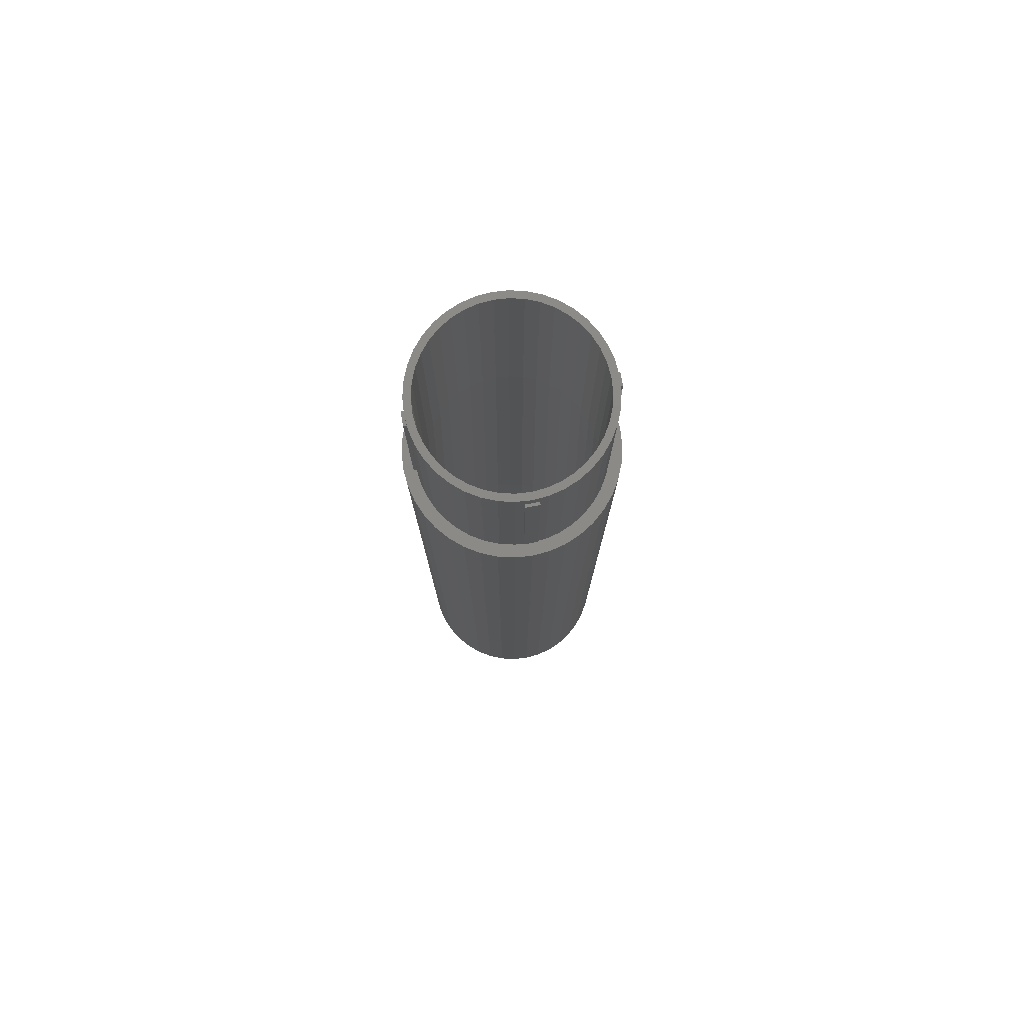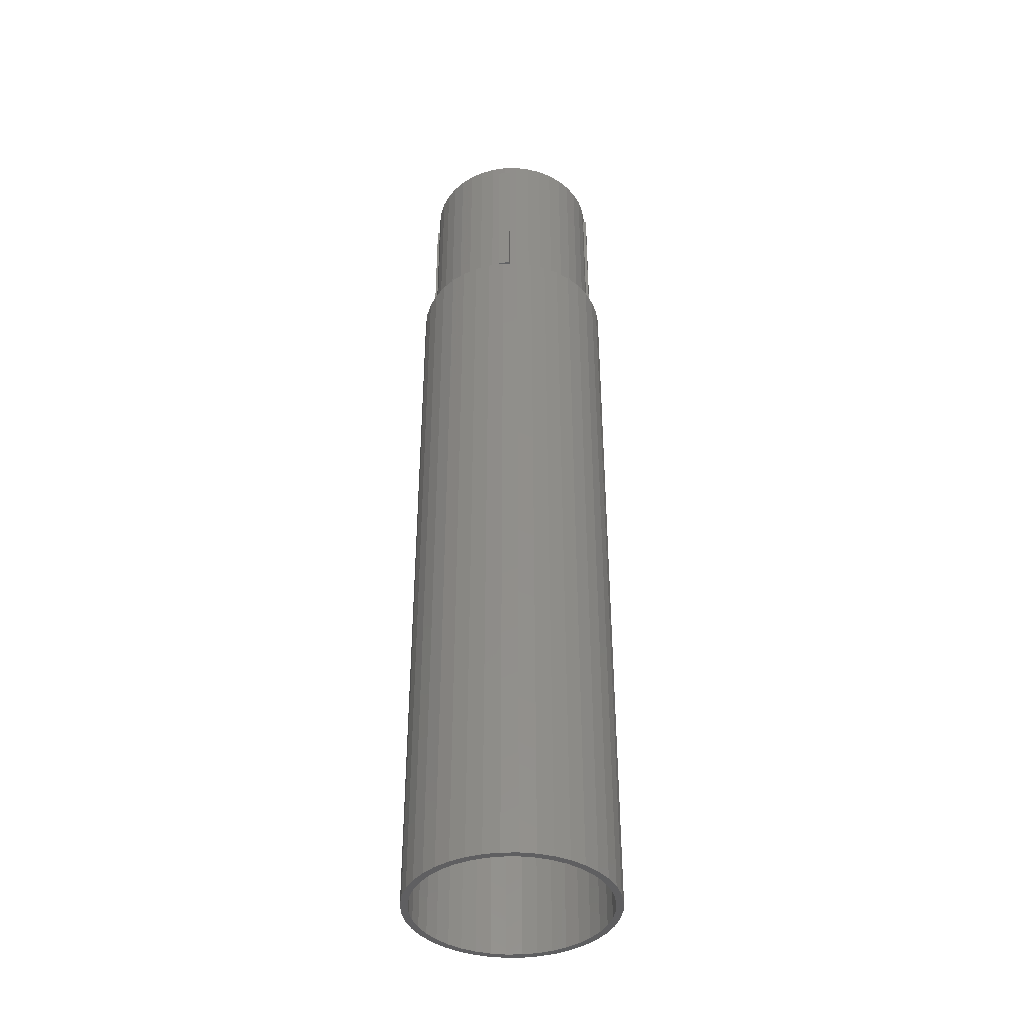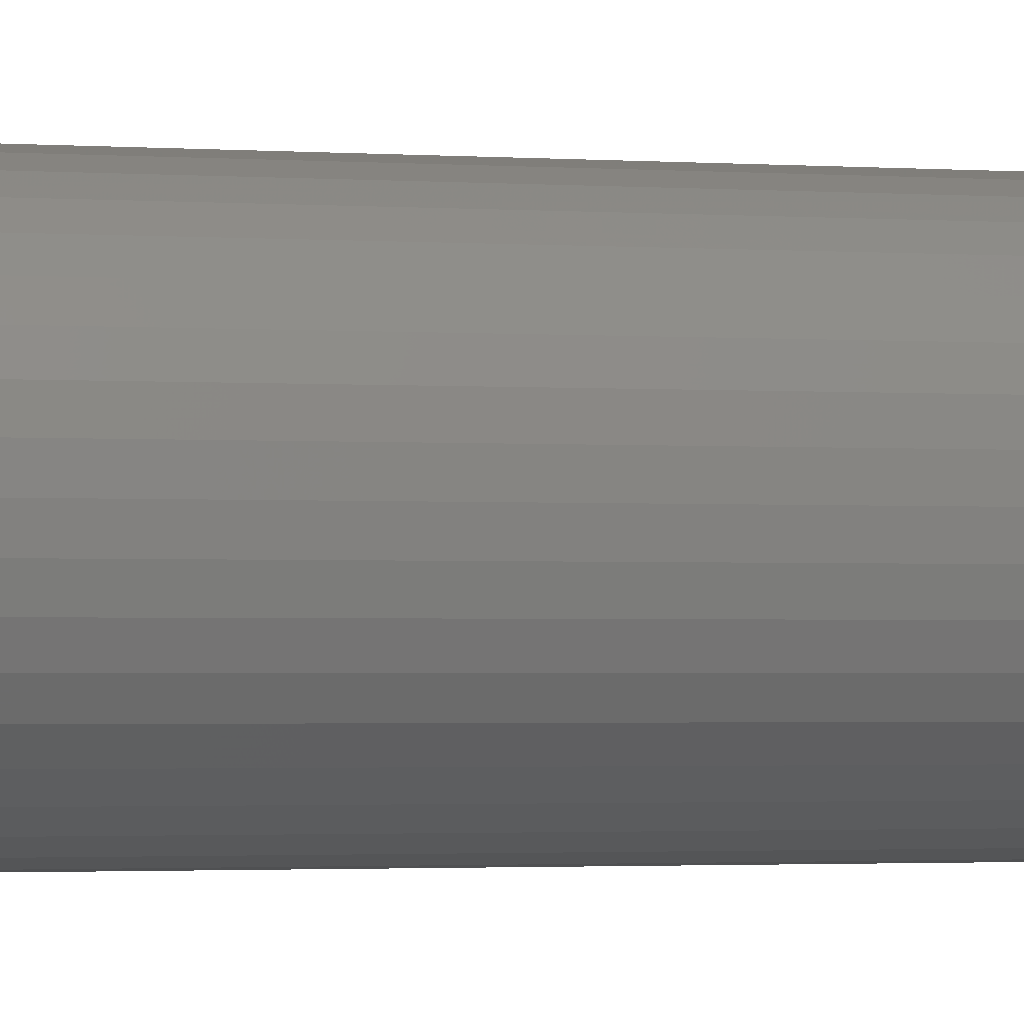
<metadata>
{"format":"stl","ext":"stl","renderer":"f3d","projection":"perspective","resolution":1024,"background":"white","views":[{"elev":78.2,"azim":79.3,"up":"+Z"},{"elev":-40.0,"azim":5.7,"up":"+Z"},{"elev":-1.4,"azim":-109.3,"up":"+Y"}]}
</metadata>
<code>
# stl→obj: 360 verts, 720 faces
v 20.57 0 152.4
v 20.32 3.218 0
v 20.32 3.218 152.4
v 20.57 0 0
v -20.57 0 0
v -20.32 3.218 152.4
v -20.32 3.218 0
v -20.57 0 152.4
v 0 20.57 0
v -3.218 20.32 152.4
v 0 20.57 152.4
v -3.218 20.32 0
v 0 -20.57 0
v 3.218 -20.32 152.4
v 0 -20.57 152.4
v 3.218 -20.32 0
v 16.64 -12.09 152.4
v 18.33 -9.34 0
v 18.33 -9.34 152.4
v 16.64 -12.09 0
v 14.55 14.55 0
v 12.09 16.64 152.4
v 14.55 14.55 152.4
v 12.09 16.64 0
v -12.09 16.64 0
v -14.55 14.55 152.4
v -12.09 16.64 152.4
v -14.55 14.55 0
v -6.358 19.57 0
v -9.34 18.33 152.4
v -6.358 19.57 152.4
v -9.34 18.33 0
v 18.33 9.34 152.4
v 16.64 12.09 0
v 16.64 12.09 152.4
v 18.33 9.34 0
v 19.57 6.358 0
v 19.57 6.358 152.4
v 9.34 18.33 0
v 6.358 19.57 152.4
v 9.34 18.33 152.4
v 6.358 19.57 0
v 3.218 20.32 152.4
v 3.218 20.32 0
v -18.33 9.34 0
v -16.64 12.09 152.4
v -16.64 12.09 0
v -18.33 9.34 152.4
v -19.57 6.358 152.4
v -19.57 6.358 0
v 18.16 0 152.4
v 17.94 2.841 152.4
v 20.32 -3.218 152.4
v 17.27 5.612 152.4
v 17.94 -2.841 152.4
v 19.57 -6.358 152.4
v 16.18 8.245 152.4
v 14.69 10.67 152.4
v 12.84 12.84 152.4
v 10.67 14.69 152.4
v 8.245 16.18 152.4
v 5.612 17.27 152.4
v 2.841 17.94 152.4
v 0 18.16 152.4
v -2.841 17.94 152.4
v -5.612 17.27 152.4
v -8.245 16.18 152.4
v -10.67 14.69 152.4
v -12.84 12.84 152.4
v -14.69 10.67 152.4
v -16.18 8.245 152.4
v -17.27 5.612 152.4
v -17.94 2.841 152.4
v 17.27 -5.612 152.4
v 16.18 -8.245 152.4
v 14.69 -10.67 152.4
v 14.55 -14.55 152.4
v 12.84 -12.84 152.4
v 12.09 -16.64 152.4
v 10.67 -14.69 152.4
v 9.34 -18.33 152.4
v 8.245 -16.18 152.4
v 6.358 -19.57 152.4
v 5.612 -17.27 152.4
v 2.841 -17.94 152.4
v 0 -18.16 152.4
v -2.841 -17.94 152.4
v -3.218 -20.32 152.4
v -5.612 -17.27 152.4
v -6.358 -19.57 152.4
v -8.245 -16.18 152.4
v -9.34 -18.33 152.4
v -10.67 -14.69 152.4
v -12.09 -16.64 152.4
v -12.84 -12.84 152.4
v -14.55 -14.55 152.4
v -14.69 -10.67 152.4
v -16.64 -12.09 152.4
v -16.18 -8.245 152.4
v -18.33 -9.34 152.4
v -17.27 -5.612 152.4
v -19.57 -6.358 152.4
v -17.94 -2.841 152.4
v -20.32 -3.218 152.4
v -18.16 0 152.4
v 19.18 0 0
v 20.32 -3.218 0
v 18.94 -3 0
v 19.57 -6.358 0
v 18.94 3 0
v 18.24 -5.926 0
v 17.09 -8.706 0
v 15.51 -11.27 0
v 14.55 -14.55 0
v 13.56 -13.56 0
v 12.09 -16.64 0
v 11.27 -15.51 0
v 9.34 -18.33 0
v 8.706 -17.09 0
v 6.358 -19.57 0
v 5.926 -18.24 0
v 3 -18.94 0
v 0 -19.18 0
v -3 -18.94 0
v -3.218 -20.32 0
v -5.926 -18.24 0
v -6.358 -19.57 0
v -8.706 -17.09 0
v -9.34 -18.33 0
v -11.27 -15.51 0
v -12.09 -16.64 0
v -13.56 -13.56 0
v -14.55 -14.55 0
v -15.51 -11.27 0
v -16.64 -12.09 0
v -17.09 -8.706 0
v -18.33 -9.34 0
v -18.24 -5.926 0
v -19.57 -6.358 0
v -20.32 -3.218 0
v -18.94 -3 0
v 18.24 5.926 0
v 17.09 8.706 0
v 15.51 11.27 0
v 13.56 13.56 0
v 11.27 15.51 0
v 8.706 17.09 0
v 5.926 18.24 0
v 3 18.94 0
v 0 19.18 0
v -3 18.94 0
v -5.926 18.24 0
v -8.706 17.09 0
v -11.27 15.51 0
v -13.56 13.56 0
v -15.51 11.27 0
v -17.09 8.706 0
v -18.24 5.926 0
v -18.94 3 0
v -19.18 0 0
v 17.94 2.841 189.7
v 18.06 1.27 187.2
v 18.16 0 189.7
v 18.16 0 187.2
v 18.06 1.27 154.9
v 18.16 0 154.9
v -18.06 1.27 154.9
v -17.94 2.841 189.7
v -18.16 0 154.9
v -18.06 1.27 187.2
v -18.16 0 189.7
v -18.16 0 187.2
v 0 18.16 154.9
v -1.27 18.06 154.9
v -1.27 18.06 187.2
v 0 18.16 189.7
v 0 18.16 187.2
v -2.841 17.94 189.7
v 0 -18.16 154.9
v 1.27 -18.06 154.9
v 1.27 -18.06 187.2
v 0 -18.16 189.7
v 0 -18.16 187.2
v 2.841 -17.94 189.7
v 12.84 -12.84 189.7
v 14.69 -10.67 189.7
v 10.67 14.69 189.7
v 12.84 12.84 189.7
v -12.84 12.84 189.7
v -14.69 10.67 189.7
v -10.67 14.69 189.7
v -8.245 16.18 189.7
v 16.18 -8.245 189.7
v 16.18 8.245 189.7
v 14.69 10.67 189.7
v 2.841 17.94 189.7
v 5.612 17.27 189.7
v 1.27 18.06 187.2
v 1.27 18.06 154.9
v 8.245 16.18 189.7
v -16.18 8.245 189.7
v -17.27 5.612 189.7
v 16.76 0 189.7
v 16.56 2.622 189.7
v 17.27 5.612 189.7
v 17.94 -2.841 189.7
v 16.56 -2.622 189.7
v 15.94 5.18 189.7
v 14.94 7.611 189.7
v 13.56 9.854 189.7
v 11.85 11.85 189.7
v 9.854 13.56 189.7
v 7.611 14.94 189.7
v 5.18 15.94 189.7
v 2.622 16.56 189.7
v 0 16.76 189.7
v -2.622 16.56 189.7
v -5.18 15.94 189.7
v -5.612 17.27 189.7
v -7.611 14.94 189.7
v -9.854 13.56 189.7
v -11.85 11.85 189.7
v -13.56 9.854 189.7
v -14.94 7.611 189.7
v -15.94 5.18 189.7
v -16.56 2.622 189.7
v 17.27 -5.612 189.7
v 15.94 -5.18 189.7
v 14.94 -7.611 189.7
v 13.56 -9.854 189.7
v 11.85 -11.85 189.7
v 10.67 -14.69 189.7
v 9.854 -13.56 189.7
v 8.245 -16.18 189.7
v 7.611 -14.94 189.7
v 5.612 -17.27 189.7
v 5.18 -15.94 189.7
v 2.622 -16.56 189.7
v 0 -16.76 189.7
v -2.622 -16.56 189.7
v -2.841 -17.94 189.7
v -5.18 -15.94 189.7
v -5.612 -17.27 189.7
v -7.611 -14.94 189.7
v -8.245 -16.18 189.7
v -9.854 -13.56 189.7
v -10.67 -14.69 189.7
v -11.85 -11.85 189.7
v -12.84 -12.84 189.7
v -13.56 -9.854 189.7
v -14.69 -10.67 189.7
v -14.94 -7.611 189.7
v -16.18 -8.245 189.7
v -15.94 -5.18 189.7
v -17.27 -5.612 189.7
v -16.56 -2.622 189.7
v -17.94 -2.841 189.7
v -16.76 0 189.7
v 18.06 -1.27 187.2
v 18.06 -1.27 154.9
v -1.27 -18.06 187.2
v -1.27 -18.06 154.9
v -18.06 -1.27 154.9
v -18.06 -1.27 187.2
v -18.67 -1.27 154.9
v -18.67 1.27 187.2
v -18.67 1.27 154.9
v -18.67 -1.27 187.2
v 1.27 -18.67 187.2
v -1.27 -18.67 187.2
v 1.27 18.67 187.2
v -1.27 18.67 187.2
v 18.67 1.27 187.2
v 18.67 -1.27 187.2
v 18.67 1.27 154.9
v 18.67 -1.27 154.9
v 1.27 -18.67 154.9
v -1.27 -18.67 154.9
v 1.27 18.67 154.9
v -1.27 18.67 154.9
v 16.76 0 143.1
v 16.56 2.622 143.1
v -16.56 2.622 143.1
v -16.76 0 143.1
v 0 16.76 143.1
v 2.622 16.56 143.1
v 9.854 13.56 143.1
v 11.85 11.85 143.1
v -11.85 11.85 143.1
v -9.854 13.56 143.1
v -5.18 15.94 143.1
v -2.622 16.56 143.1
v 13.56 -9.854 143.1
v 14.94 -7.611 143.1
v 14.94 7.611 143.1
v 13.56 9.854 143.1
v 15.94 5.18 143.1
v 5.18 15.94 143.1
v 7.611 14.94 143.1
v -14.94 7.611 143.1
v -15.94 5.18 143.1
v -13.56 9.854 143.1
v 9.854 -13.56 143.1
v 7.611 -14.94 143.1
v -5.18 -15.94 143.1
v -7.611 -14.94 143.1
v -9.854 -13.56 143.1
v -11.85 -11.85 143.1
v -2.622 -16.56 143.1
v -16.56 -2.622 143.1
v -7.611 14.94 143.1
v 16.56 -2.622 143.1
v 2.622 -16.56 143.1
v 0 -16.76 143.1
v 5.18 -15.94 143.1
v 11.85 -11.85 143.1
v 15.94 -5.18 143.1
v -15.94 -5.18 143.1
v -14.94 -7.611 143.1
v -13.56 -9.854 143.1
v 18.94 3 37.34
v 19.18 0 37.34
v -11.27 -15.51 37.34
v -13.56 -13.56 37.34
v -18.24 5.926 37.34
v -18.94 3 37.34
v 18.24 5.926 37.34
v 11.27 -15.51 37.34
v 8.706 -17.09 37.34
v 3 18.94 37.34
v -8.706 17.09 37.34
v -5.926 18.24 37.34
v -15.51 11.27 37.34
v -17.09 8.706 37.34
v -17.09 -8.706 37.34
v 17.09 -8.706 37.34
v 11.27 15.51 37.34
v 13.56 13.56 37.34
v 18.94 -3 37.34
v -18.94 -3 37.34
v -13.56 13.56 37.34
v -11.27 15.51 37.34
v -19.18 0 37.34
v -18.24 -5.926 37.34
v -3 -18.94 37.34
v 3 -18.94 37.34
v 0 -19.18 37.34
v 5.926 -18.24 37.34
v 13.56 -13.56 37.34
v 0 19.18 37.34
v -3 18.94 37.34
v 8.706 17.09 37.34
v 17.09 8.706 37.34
v -15.51 -11.27 37.34
v -8.706 -17.09 37.34
v 18.24 -5.926 37.34
v 15.51 -11.27 37.34
v 15.51 11.27 37.34
v -5.926 -18.24 37.34
v 5.926 18.24 37.34
f 1 2 3
f 2 1 4
f 5 6 7
f 6 5 8
f 9 10 11
f 10 9 12
f 13 14 15
f 14 13 16
f 17 18 19
f 18 17 20
f 21 22 23
f 22 21 24
f 25 26 27
f 26 25 28
f 29 30 31
f 30 29 32
f 33 34 35
f 34 33 36
f 3 37 38
f 37 3 2
f 35 21 23
f 21 35 34
f 39 40 41
f 40 39 42
f 42 43 40
f 43 42 44
f 24 41 22
f 41 24 39
f 45 46 47
f 46 45 48
f 47 26 28
f 26 47 46
f 7 49 50
f 49 7 6
f 51 1 3
f 52 3 38
f 1 51 53
f 54 38 33
f 55 53 51
f 53 55 56
f 3 52 51
f 38 54 52
f 57 33 35
f 33 57 54
f 35 58 57
f 23 58 35
f 23 59 58
f 22 59 23
f 22 60 59
f 41 60 22
f 41 61 60
f 40 61 41
f 40 62 61
f 43 62 40
f 43 63 62
f 11 63 43
f 11 64 63
f 11 65 64
f 10 65 11
f 10 66 65
f 31 66 10
f 31 67 66
f 30 67 31
f 30 68 67
f 27 68 30
f 27 69 68
f 26 69 27
f 26 70 69
f 46 70 26
f 70 46 71
f 48 71 46
f 71 48 72
f 72 49 73
f 49 72 48
f 74 56 55
f 56 74 19
f 75 19 74
f 19 75 17
f 76 17 75
f 76 77 17
f 78 77 76
f 78 79 77
f 80 79 78
f 80 81 79
f 82 81 80
f 82 83 81
f 84 83 82
f 84 14 83
f 85 14 84
f 86 14 85
f 86 15 14
f 87 15 86
f 87 88 15
f 89 88 87
f 89 90 88
f 91 90 89
f 91 92 90
f 93 92 91
f 93 94 92
f 95 94 93
f 95 96 94
f 97 96 95
f 98 97 99
f 97 98 96
f 100 99 101
f 102 101 103
f 99 100 98
f 104 103 105
f 6 73 49
f 73 6 105
f 101 102 100
f 8 105 6
f 103 104 102
f 105 8 104
f 32 27 30
f 27 32 25
f 12 31 10
f 31 12 29
f 106 4 107
f 108 107 109
f 4 106 2
f 110 2 106
f 107 108 106
f 111 109 18
f 109 111 108
f 18 112 111
f 20 112 18
f 20 113 112
f 114 113 20
f 114 115 113
f 116 115 114
f 116 117 115
f 118 117 116
f 118 119 117
f 120 119 118
f 120 121 119
f 16 121 120
f 16 122 121
f 13 122 16
f 13 123 122
f 13 124 123
f 125 124 13
f 125 126 124
f 127 126 125
f 127 128 126
f 129 128 127
f 129 130 128
f 131 130 129
f 131 132 130
f 133 132 131
f 133 134 132
f 135 134 133
f 135 136 134
f 137 136 135
f 136 137 138
f 139 138 137
f 140 141 139
f 138 139 141
f 2 110 37
f 142 37 110
f 37 142 36
f 143 36 142
f 143 34 36
f 144 34 143
f 144 21 34
f 145 21 144
f 145 24 21
f 146 24 145
f 146 39 24
f 147 39 146
f 147 42 39
f 148 42 147
f 148 44 42
f 149 44 148
f 150 44 149
f 150 9 44
f 151 9 150
f 151 12 9
f 152 12 151
f 152 29 12
f 153 29 152
f 153 32 29
f 154 32 153
f 154 25 32
f 155 25 154
f 155 28 25
f 156 28 155
f 156 47 28
f 157 47 156
f 45 157 158
f 157 45 47
f 50 158 159
f 158 50 45
f 7 159 160
f 141 140 160
f 5 160 140
f 159 7 50
f 160 5 7
f 16 83 14
f 83 16 120
f 38 36 33
f 36 38 37
f 44 11 43
f 11 44 9
f 50 48 45
f 48 50 49
f 53 4 1
f 4 53 107
f 129 90 92
f 90 129 127
f 116 77 79
f 77 116 114
f 118 79 81
f 79 118 116
f 19 109 56
f 109 19 18
f 56 107 53
f 107 56 109
f 127 88 90
f 88 127 125
f 133 94 96
f 94 133 131
f 133 98 135
f 98 133 96
f 139 104 140
f 104 139 102
f 140 8 5
f 8 140 104
f 77 20 17
f 20 77 114
f 120 81 83
f 81 120 118
f 125 15 88
f 15 125 13
f 131 92 94
f 92 131 129
f 135 100 137
f 100 135 98
f 137 102 139
f 102 137 100
f 161 162 52
f 163 162 161
f 162 163 164
f 165 52 162
f 51 165 166
f 165 51 52
f 73 167 168
f 105 167 73
f 167 105 169
f 170 168 167
f 171 170 172
f 170 171 168
f 173 64 174
f 175 176 177
f 176 175 178
f 174 178 175
f 174 65 178
f 65 174 64
f 179 86 180
f 181 182 183
f 182 181 184
f 180 184 181
f 180 85 184
f 85 180 86
f 185 76 186
f 76 185 78
f 59 187 188
f 187 59 60
f 70 189 69
f 189 70 190
f 67 191 192
f 191 67 68
f 186 75 193
f 75 186 76
f 194 58 195
f 58 194 57
f 195 59 188
f 59 195 58
f 62 196 197
f 196 62 63
f 196 198 176
f 196 199 198
f 63 199 196
f 64 199 63
f 199 64 173
f 176 198 177
f 60 200 187
f 200 60 61
f 72 201 71
f 201 72 202
f 71 190 70
f 190 71 201
f 73 202 72
f 202 73 168
f 203 163 161
f 204 161 205
f 163 203 206
f 207 206 203
f 161 204 203
f 208 205 194
f 205 208 204
f 194 209 208
f 195 209 194
f 195 210 209
f 188 210 195
f 188 211 210
f 187 211 188
f 187 212 211
f 200 212 187
f 200 213 212
f 197 213 200
f 197 214 213
f 196 214 197
f 196 215 214
f 176 215 196
f 176 216 215
f 176 217 216
f 178 217 176
f 178 218 217
f 219 218 178
f 219 220 218
f 192 220 219
f 192 221 220
f 191 221 192
f 191 222 221
f 189 222 191
f 189 223 222
f 190 223 189
f 190 224 223
f 201 224 190
f 224 201 225
f 202 225 201
f 225 202 226
f 168 226 202
f 206 207 227
f 228 227 207
f 227 228 193
f 229 193 228
f 229 186 193
f 230 186 229
f 230 185 186
f 231 185 230
f 231 232 185
f 233 232 231
f 233 234 232
f 235 234 233
f 235 236 234
f 237 236 235
f 237 184 236
f 238 184 237
f 239 184 238
f 239 182 184
f 240 182 239
f 240 241 182
f 242 241 240
f 242 243 241
f 244 243 242
f 244 245 243
f 246 245 244
f 246 247 245
f 248 247 246
f 248 249 247
f 250 249 248
f 250 251 249
f 252 251 250
f 253 252 254
f 252 253 251
f 255 254 256
f 257 256 258
f 226 168 258
f 254 255 253
f 171 258 168
f 256 257 255
f 258 171 257
f 68 189 191
f 189 68 69
f 66 192 219
f 192 66 67
f 163 259 164
f 259 206 260
f 206 259 163
f 260 51 166
f 260 55 51
f 55 260 206
f 205 57 194
f 57 205 54
f 161 54 205
f 54 161 52
f 61 197 200
f 197 61 62
f 65 219 178
f 219 65 66
f 227 55 206
f 55 227 74
f 80 185 232
f 185 80 78
f 82 232 234
f 232 82 80
f 193 74 227
f 74 193 75
f 241 261 182
f 241 262 261
f 87 262 241
f 86 262 87
f 262 86 179
f 182 261 183
f 93 245 247
f 245 93 91
f 89 241 243
f 241 89 87
f 95 251 97
f 251 95 249
f 97 253 99
f 253 97 251
f 105 263 169
f 263 103 264
f 103 263 105
f 264 171 172
f 264 257 171
f 257 264 103
f 101 257 103
f 257 101 255
f 99 255 101
f 255 99 253
f 84 234 236
f 234 84 82
f 85 236 184
f 236 85 84
f 91 243 245
f 243 91 89
f 95 247 249
f 247 95 93
f 265 266 267
f 266 265 268
f 183 269 181
f 270 183 261
f 183 270 269
f 271 177 198
f 272 177 271
f 177 272 175
f 170 266 172
f 268 172 266
f 172 268 264
f 273 164 274
f 164 273 162
f 274 164 259
f 274 275 273
f 275 274 276
f 275 162 273
f 162 275 165
f 167 266 170
f 266 167 267
f 277 179 180
f 278 179 277
f 179 278 262
f 173 279 199
f 280 173 174
f 173 280 279
f 263 265 169
f 267 169 265
f 169 267 167
f 276 166 275
f 166 276 260
f 275 166 165
f 265 264 268
f 264 265 263
f 260 274 259
f 274 260 276
f 279 272 271
f 272 279 280
f 174 272 280
f 272 174 175
f 278 261 262
f 261 278 270
f 278 269 270
f 269 278 277
f 269 180 181
f 180 269 277
f 198 279 271
f 279 198 199
f 281 204 282
f 204 281 203
f 258 283 226
f 283 258 284
f 285 215 216
f 215 285 286
f 287 211 212
f 211 287 288
f 289 221 222
f 221 289 290
f 291 217 218
f 217 291 292
f 293 229 294
f 229 293 230
f 295 210 296
f 210 295 209
f 282 208 297
f 208 282 204
f 296 211 288
f 211 296 210
f 298 213 214
f 213 298 299
f 286 214 215
f 214 286 298
f 299 212 213
f 212 299 287
f 225 300 224
f 300 225 301
f 223 289 222
f 289 223 302
f 226 301 225
f 301 226 283
f 292 216 217
f 216 292 285
f 303 235 233
f 235 303 304
f 305 244 242
f 244 305 306
f 307 248 246
f 248 307 308
f 309 242 240
f 242 309 305
f 256 284 258
f 284 256 310
f 297 209 295
f 209 297 208
f 224 302 223
f 302 224 300
f 311 218 220
f 218 311 291
f 290 220 221
f 220 290 311
f 312 203 281
f 203 312 207
f 313 239 238
f 239 313 314
f 304 237 235
f 237 304 315
f 316 233 231
f 233 316 303
f 294 228 317
f 228 294 229
f 317 207 312
f 207 317 228
f 306 246 244
f 246 306 307
f 314 240 239
f 240 314 309
f 252 318 254
f 318 252 319
f 248 320 250
f 320 248 308
f 254 310 256
f 310 254 318
f 315 238 237
f 238 315 313
f 316 230 293
f 230 316 231
f 250 319 252
f 319 250 320
f 321 322 281
f 307 323 324
f 325 301 326
f 327 321 297
f 303 328 329
f 330 286 285
f 291 311 331
f 332 291 331
f 333 302 334
f 318 319 335
f 294 336 293
f 337 338 287
f 321 281 282
f 321 282 297
f 322 339 281
f 281 339 312
f 284 310 340
f 341 302 333
f 331 290 342
f 284 340 343
f 318 335 344
f 309 314 345
f 314 346 347
f 315 346 313
f 329 348 315
f 349 328 303
f 316 349 303
f 293 349 316
f 350 285 351
f 350 330 285
f 352 299 298
f 338 288 287
f 352 287 299
f 353 327 297
f 326 284 343
f 283 284 326
f 285 292 351
f 351 292 291
f 302 300 334
f 300 301 334
f 342 290 341
f 341 289 302
f 331 311 290
f 320 324 354
f 320 354 335
f 308 324 320
f 308 307 324
f 310 318 340
f 318 344 340
f 307 355 323
f 314 347 345
f 306 355 307
f 339 356 317
f 356 336 317
f 312 339 317
f 313 346 314
f 315 348 346
f 293 357 349
f 336 357 293
f 330 298 286
f 337 287 352
f 358 353 296
f 338 296 288
f 358 296 338
f 334 301 325
f 301 283 326
f 351 291 332
f 290 289 341
f 319 320 335
f 306 305 355
f 305 345 359
f 304 329 315
f 303 329 304
f 317 336 294
f 360 298 330
f 360 352 298
f 353 297 295
f 353 295 296
f 309 345 305
f 305 359 355
f 142 353 143
f 353 142 327
f 326 158 325
f 158 326 159
f 143 358 144
f 358 143 353
f 150 330 350
f 330 150 149
f 149 360 330
f 360 149 148
f 153 332 331
f 332 153 152
f 325 157 334
f 157 325 158
f 108 322 106
f 322 108 339
f 121 346 348
f 346 121 122
f 110 327 142
f 327 110 321
f 151 350 351
f 350 151 150
f 147 337 352
f 337 147 146
f 343 159 326
f 159 343 160
f 334 156 333
f 156 334 157
f 154 331 342
f 331 154 153
f 152 351 332
f 351 152 151
f 106 321 110
f 321 106 322
f 117 329 328
f 329 117 119
f 146 338 337
f 338 146 145
f 144 338 145
f 338 144 358
f 148 352 360
f 352 148 147
f 155 342 341
f 342 155 154
f 333 155 341
f 155 333 156
f 113 336 112
f 336 113 357
f 340 160 343
f 160 340 141
f 354 136 335
f 136 354 134
f 119 348 329
f 348 119 121
f 112 356 111
f 356 112 336
f 111 339 108
f 339 111 356
f 123 345 347
f 345 123 124
f 122 347 346
f 347 122 123
f 335 138 344
f 138 335 136
f 344 141 340
f 141 344 138
f 115 328 349
f 328 115 117
f 128 323 355
f 323 128 130
f 324 134 354
f 134 324 132
f 130 324 323
f 324 130 132
f 115 357 113
f 357 115 349
f 126 355 359
f 355 126 128
f 124 359 345
f 359 124 126

</code>
